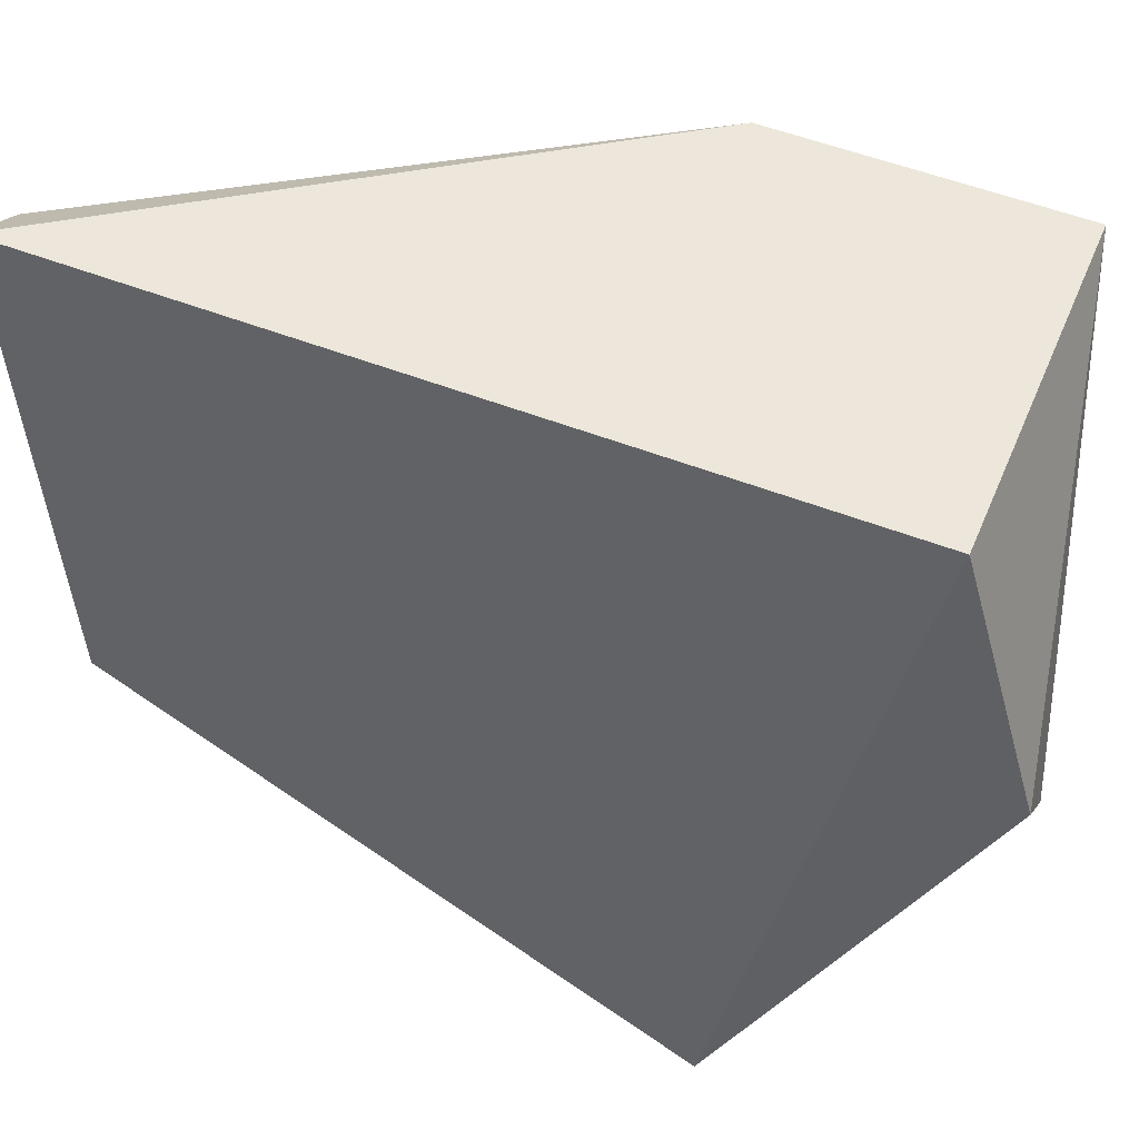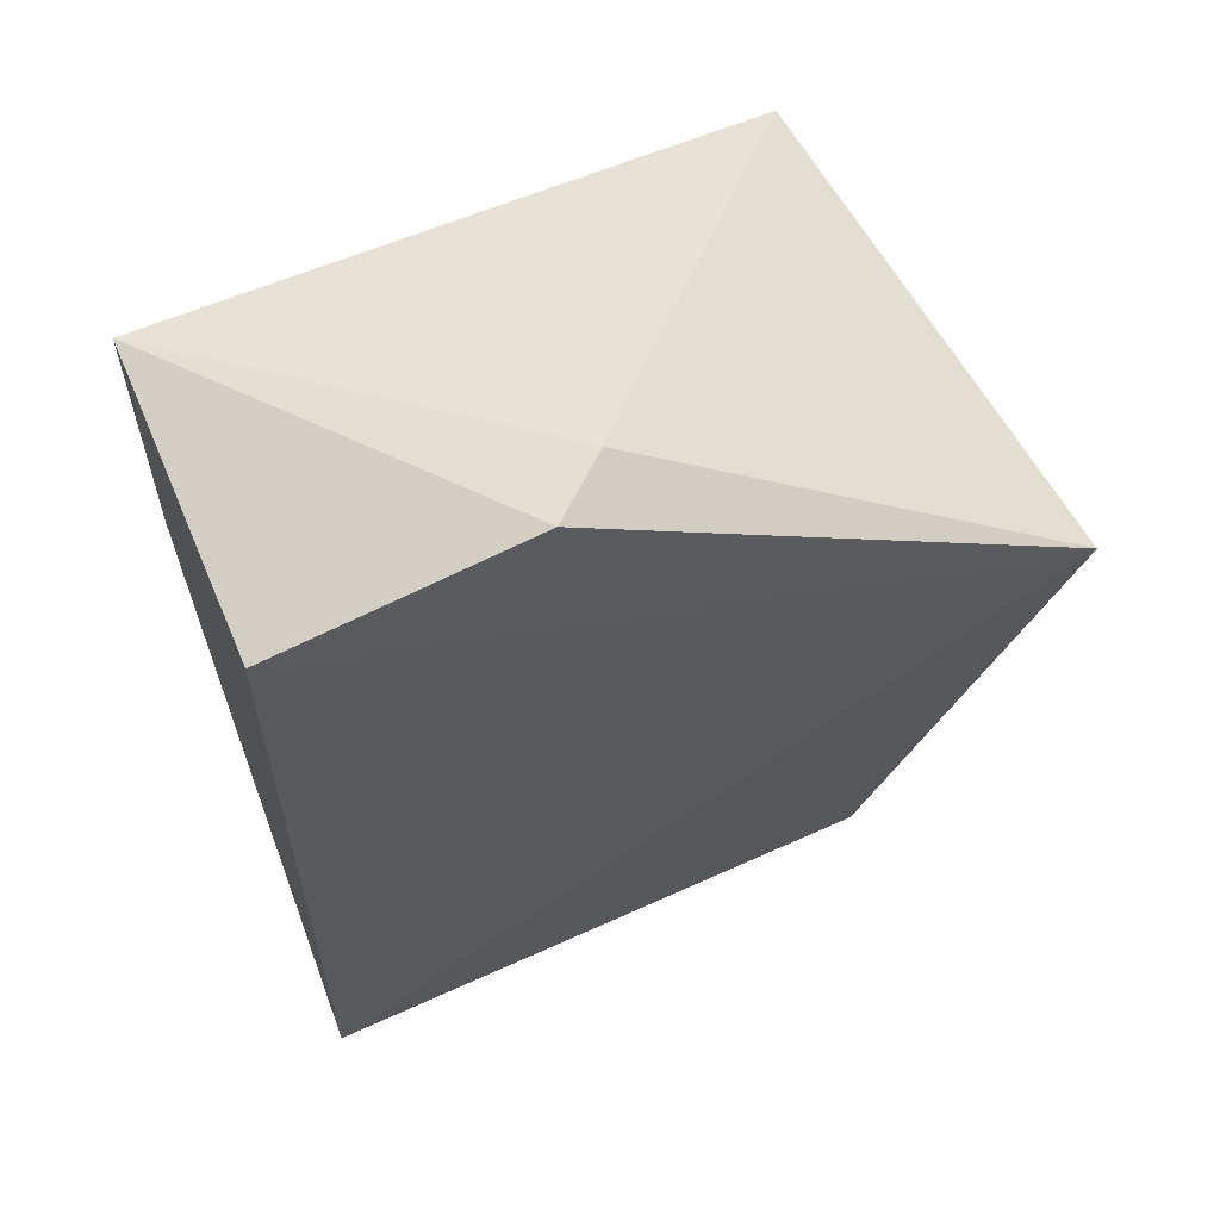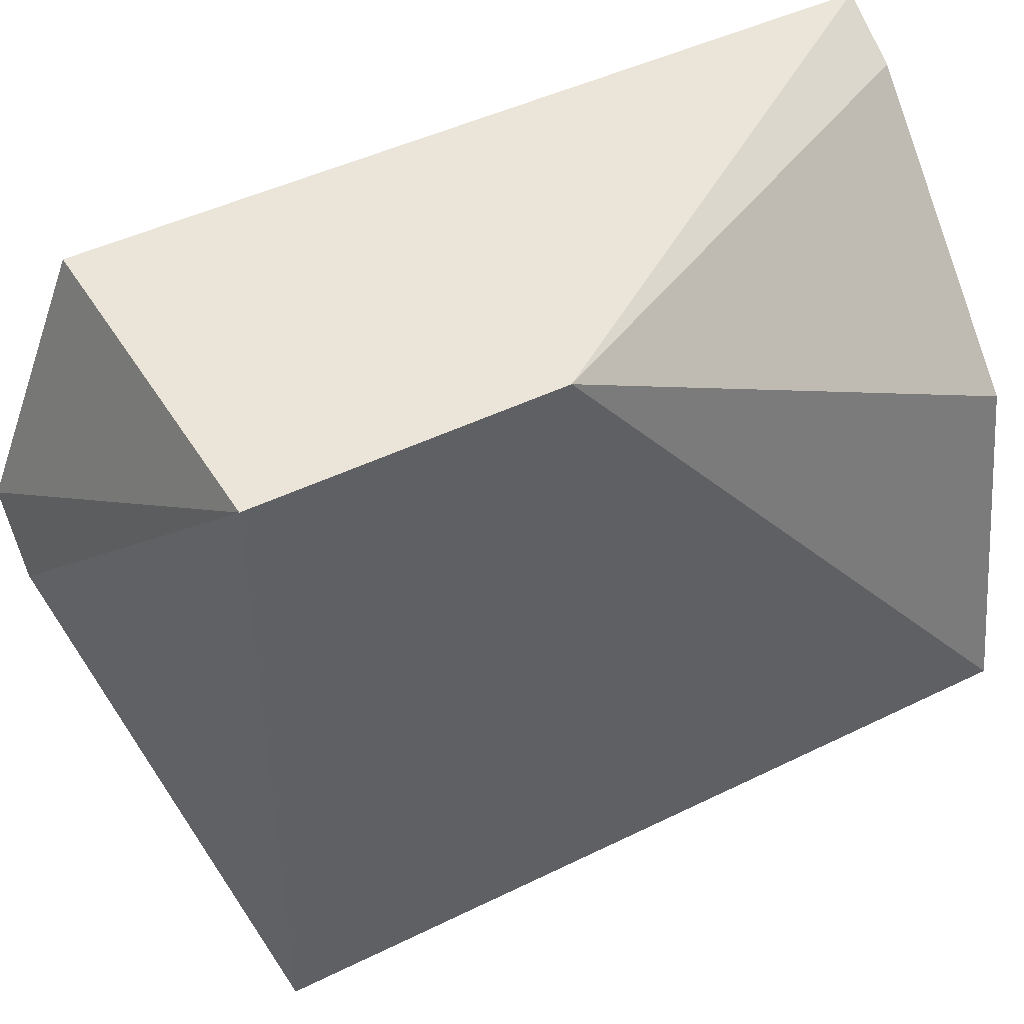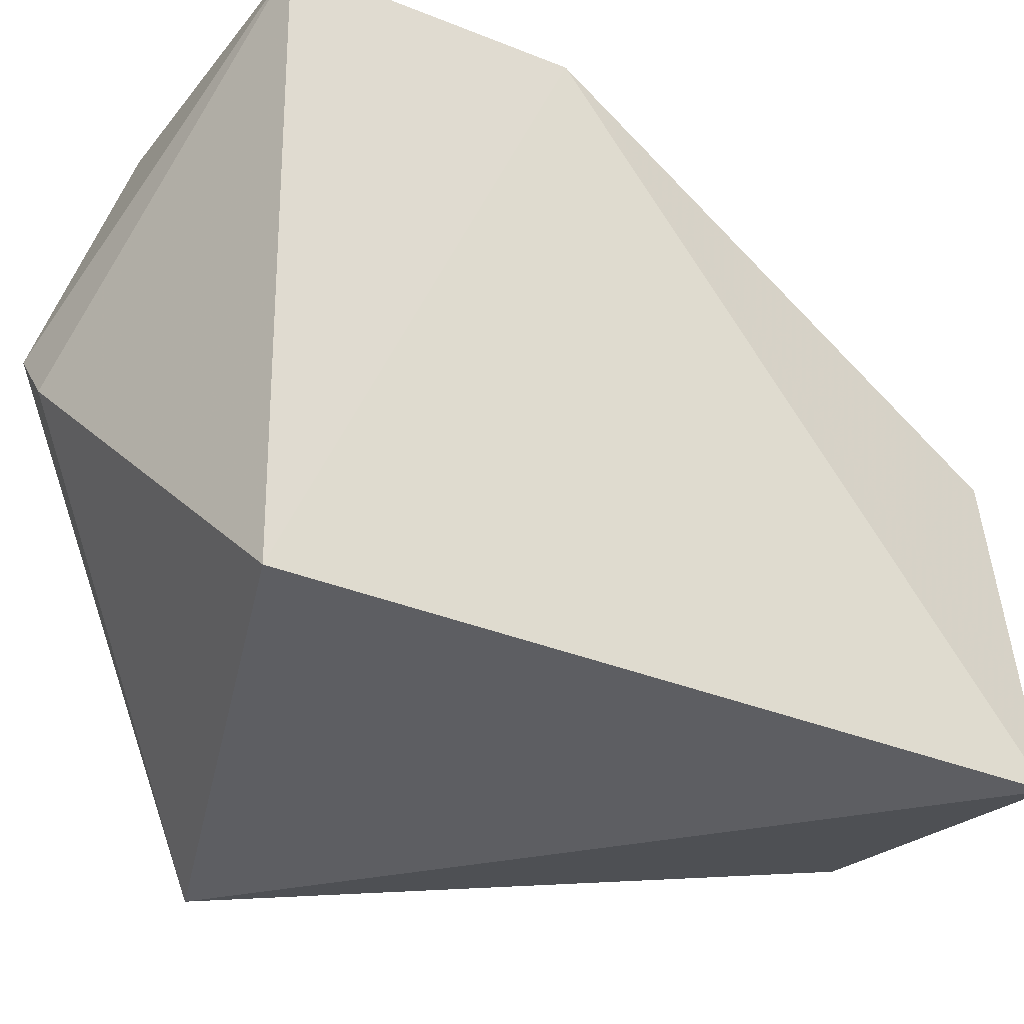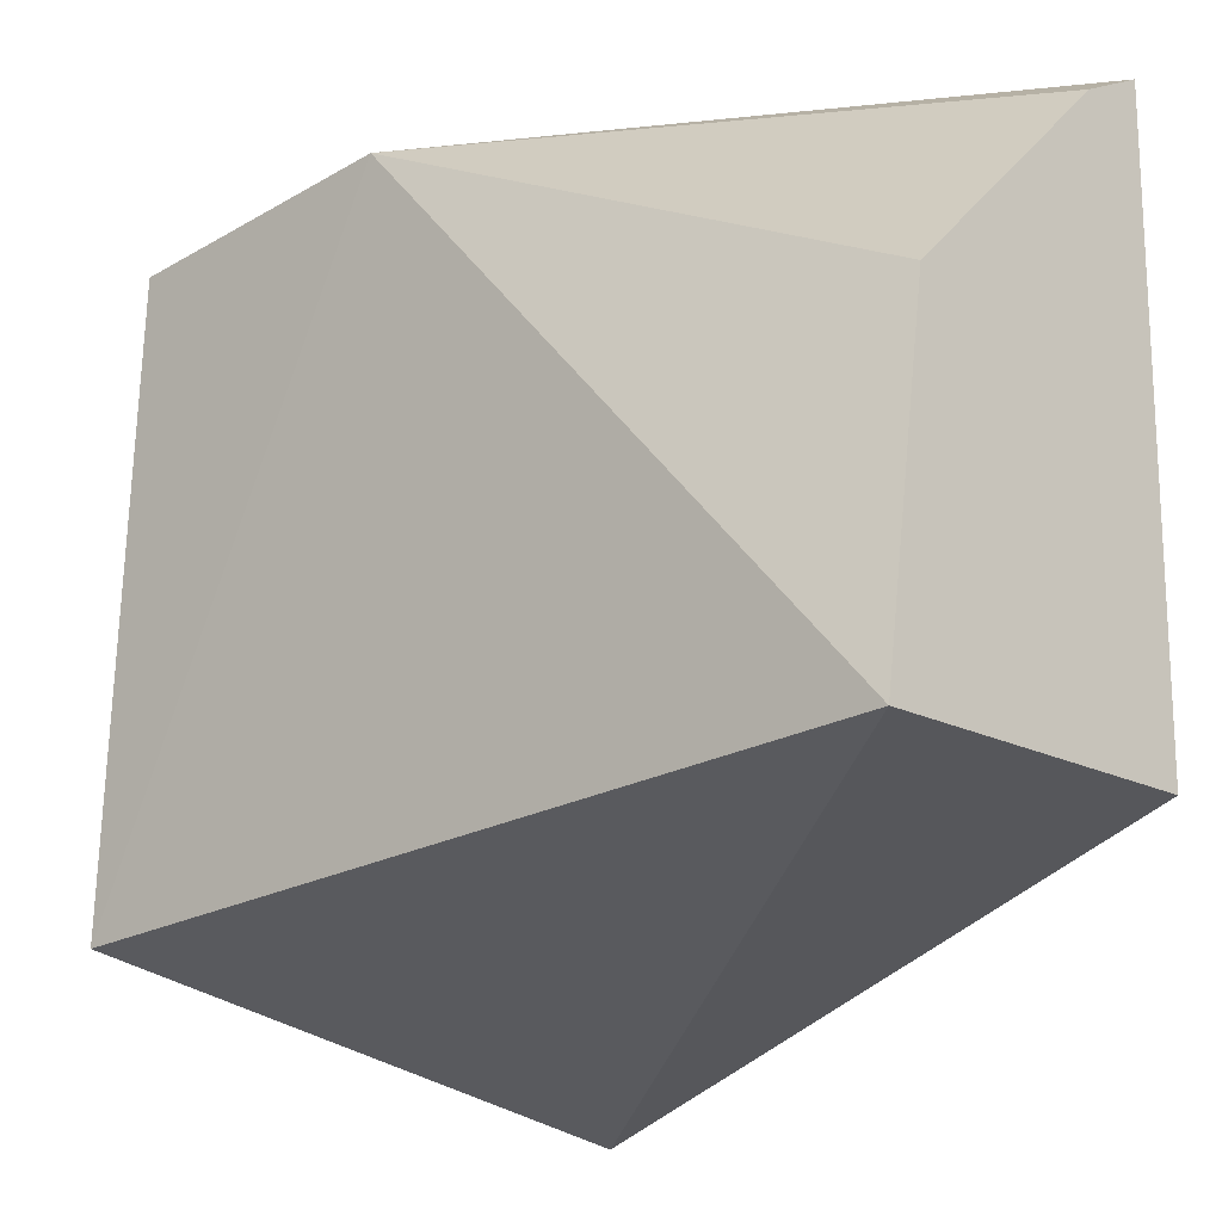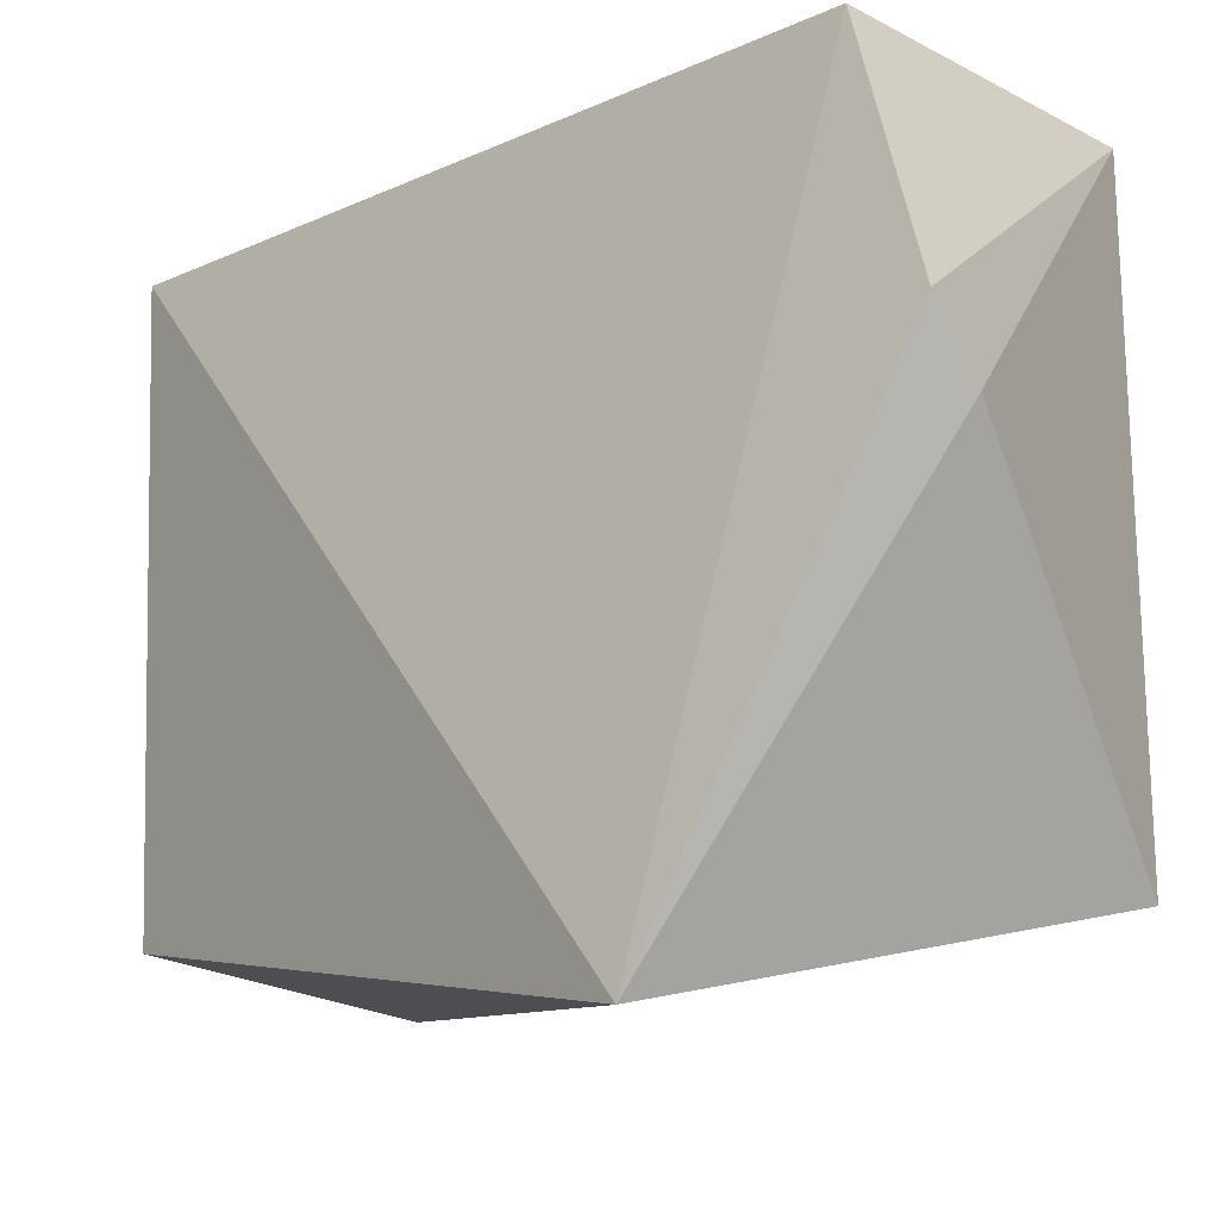
<metadata>
{"format":"obj","ext":"obj","renderer":"f3d","projection":"perspective","resolution":1024,"background":"white","views":[{"elev":53.2,"azim":-67.4,"up":"+Y"},{"elev":59.7,"azim":-113.0,"up":"+Z"},{"elev":45.0,"azim":60.3,"up":"+Y"},{"elev":-29.1,"azim":59.3,"up":"+Y"},{"elev":-23.9,"azim":133.8,"up":"+Y"},{"elev":-15.7,"azim":-46.9,"up":"+Y"}]}
</metadata>
<code>
o ../../../cover043
v 13.72 15.4 -6.5
v 13.82 9.378 -6.5
v 13.72 9.242 -14.33
v 10.36 15.4 -14.33
v 10.11 12.94 -5.65
v 13.19 12.59 -14.33
v 13.72 15.4 -9.33
v 10.64 12.35 -5.649
v 10.36 15.4 -6.5
v 9.454 8.334 -7.889
v 11 15 -14.33
v 10.58 9.502 -14.33
f 6 3 4
f 7 1 2
f 7 2 3
f 7 3 6
f 7 4 1
f 8 2 1
f 8 1 5
f 9 5 1
f 9 1 4
f 10 8 5
f 10 3 2
f 10 2 8
f 10 9 4
f 10 5 9
f 11 7 6
f 11 6 4
f 11 4 7
f 12 10 4
f 12 4 3
f 12 3 10

</code>
